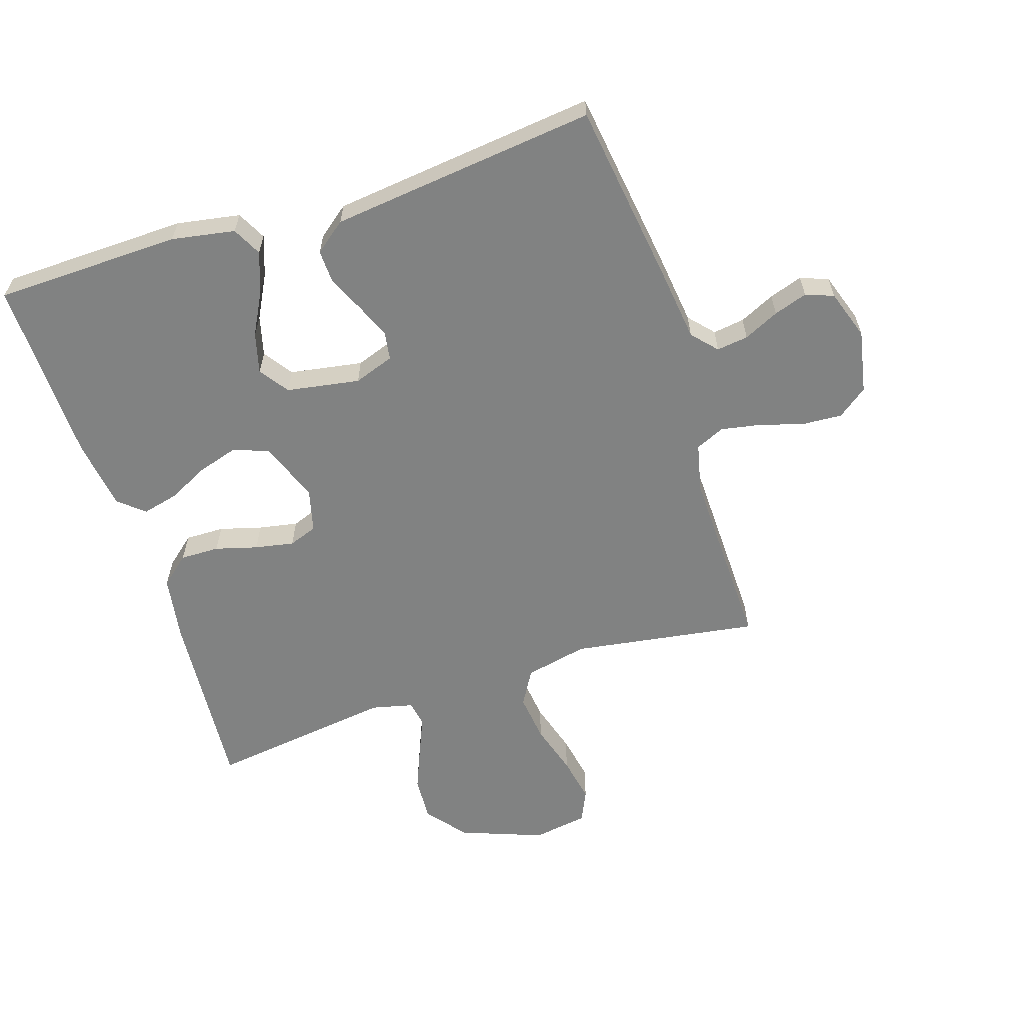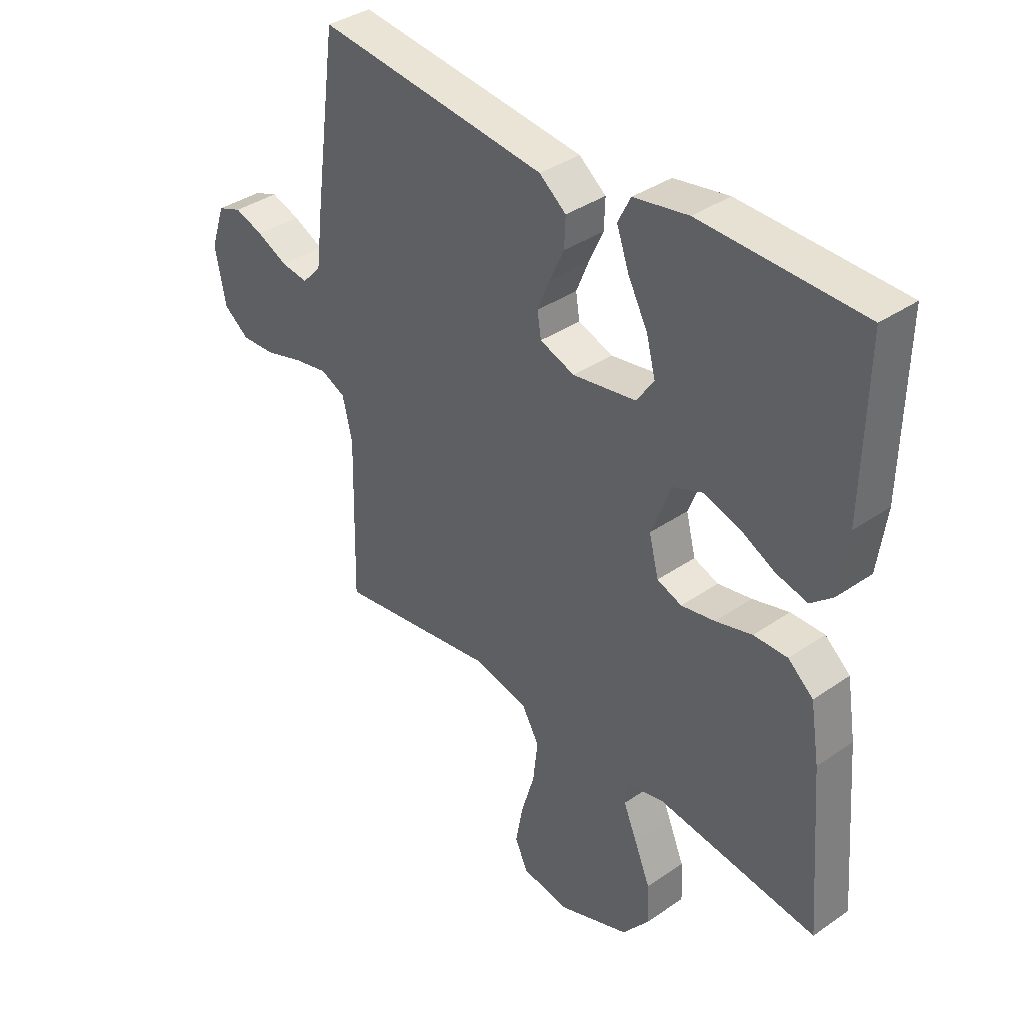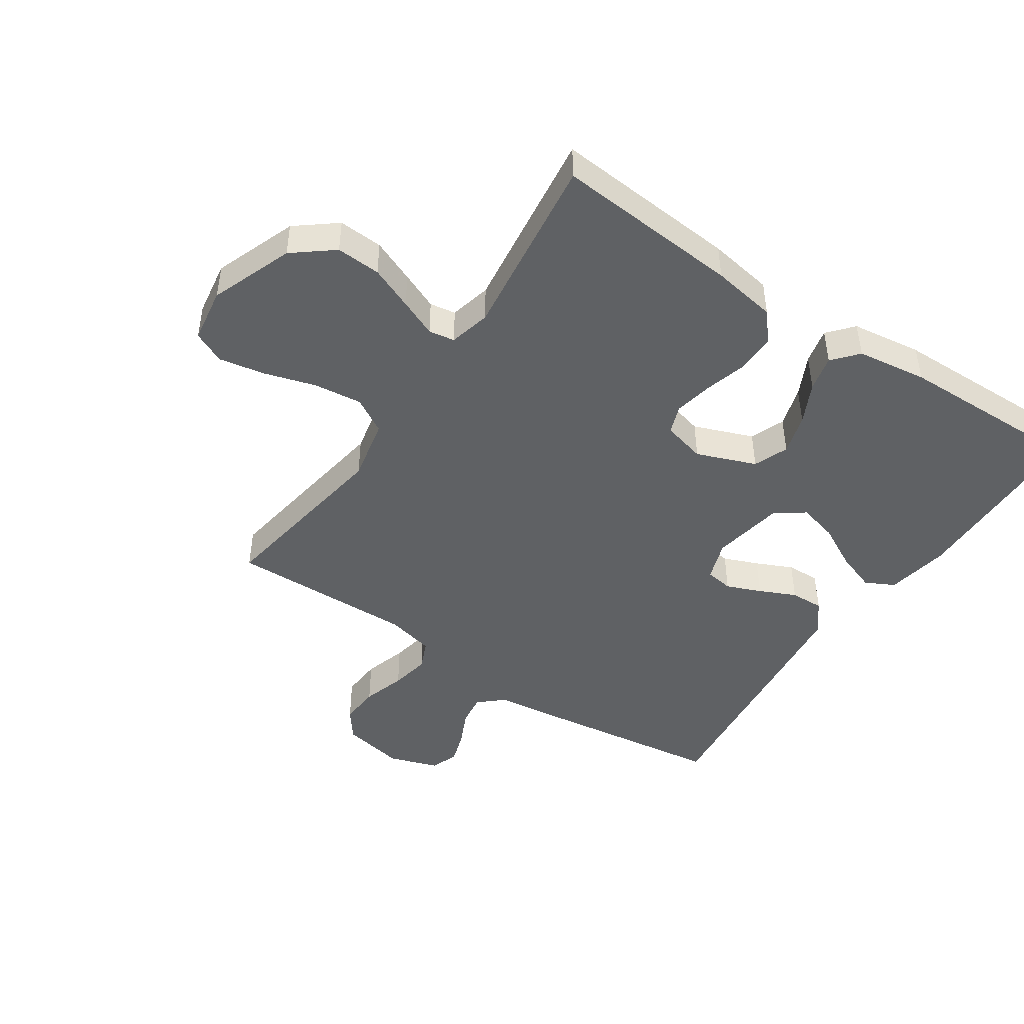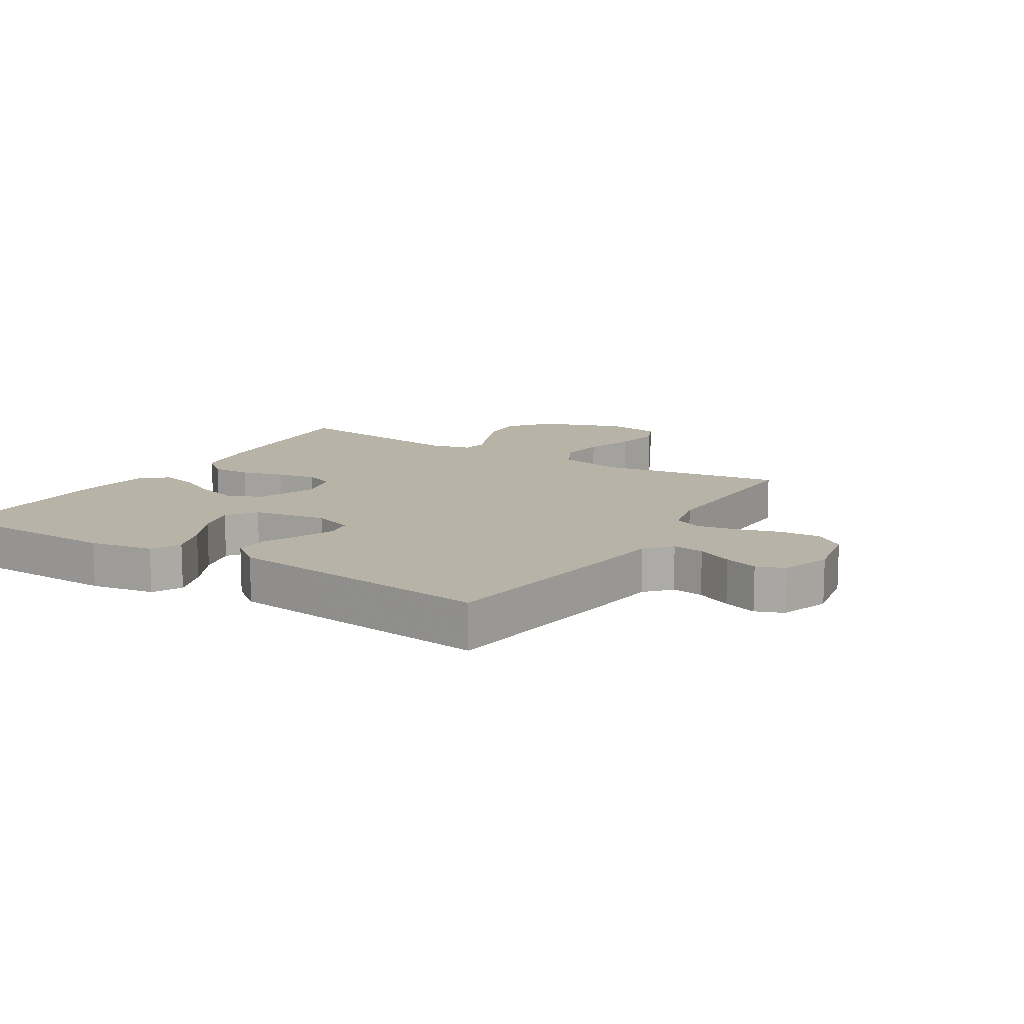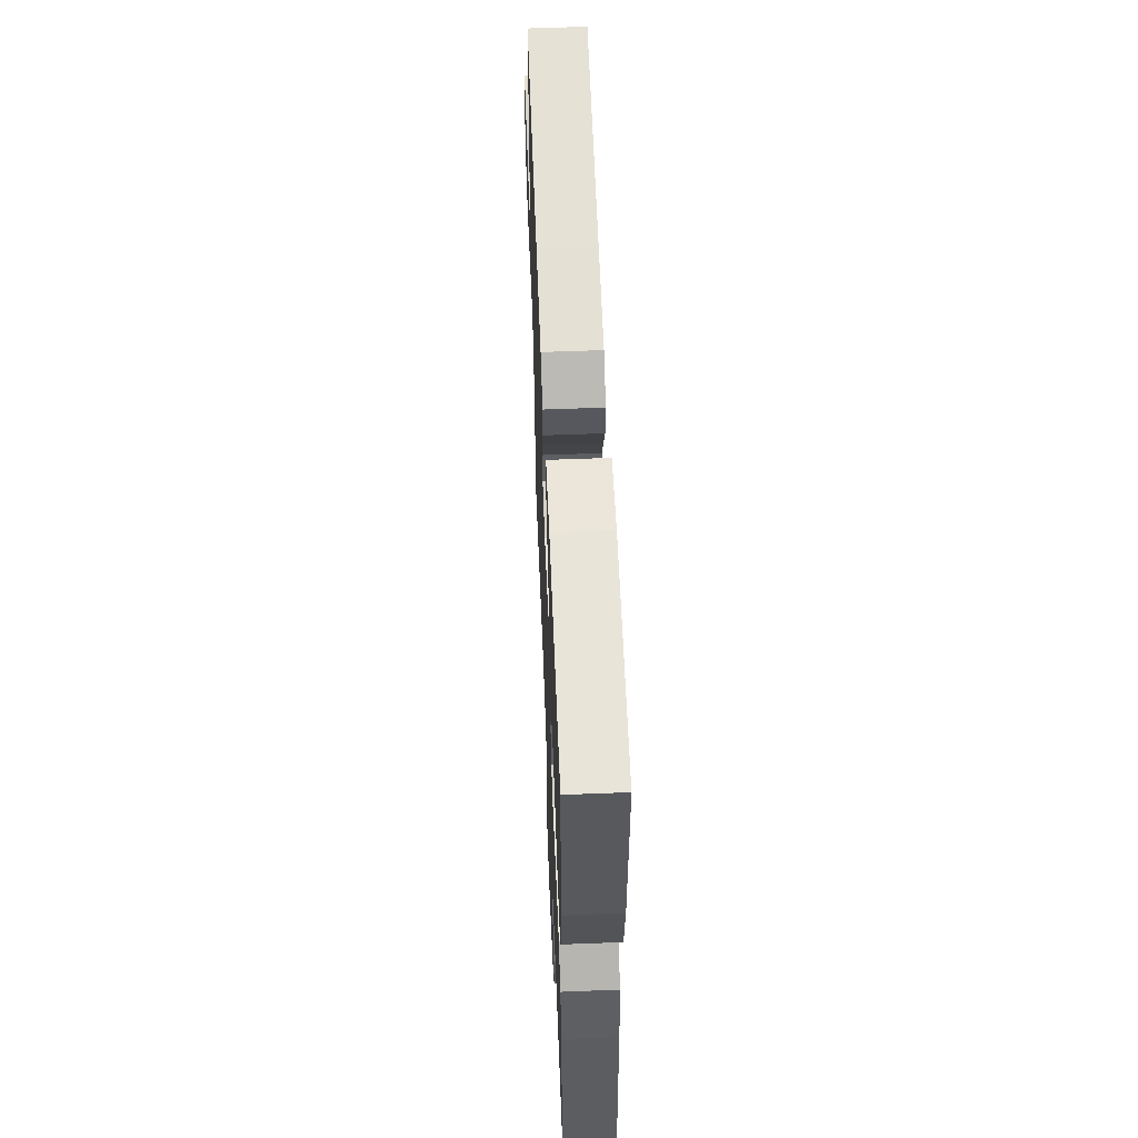
<metadata>
{"format":"obj","ext":"obj","renderer":"f3d","projection":"perspective","resolution":1024,"background":"white","views":[{"elev":-60.6,"azim":17.9,"up":"+Y"},{"elev":37.3,"azim":-131.6,"up":"+Z"},{"elev":-45.8,"azim":-124.0,"up":"+Y"},{"elev":12.6,"azim":31.7,"up":"+Y"},{"elev":58.7,"azim":-92.3,"up":"+Z"}]}
</metadata>
<code>
v 0.5 0.07 0.5
v 0.541 0.07 0.2
v 0.555 0.07 0.085
v 0.591 0.07 0.045
v 0.642 0.07 0.052
v 0.699 0.07 0.079
v 0.753 0.07 0.097
v 0.798 0.07 0.08
v 0.825 0.07 0
v 0.805 0.07 -0.102
v 0.757 0.07 -0.138
v 0.692 0.07 -0.134
v 0.622 0.07 -0.113
v 0.558 0.07 -0.101
v 0.511 0.07 -0.122
v 0.493 0.07 -0.2
v 0.5 0.07 -0.5
v 0.2 0.07 -0.454
v 0.098 0.07 -0.476
v 0.065 0.07 -0.533
v 0.074 0.07 -0.611
v 0.099 0.07 -0.694
v 0.113 0.07 -0.769
v 0.089 0.07 -0.821
v 0 0.07 -0.835
v -0.134 0.07 -0.785
v -0.185 0.07 -0.721
v -0.181 0.07 -0.649
v -0.152 0.07 -0.579
v -0.126 0.07 -0.518
v -0.133 0.07 -0.476
v -0.2 0.07 -0.46
v -0.5 0.07 -0.5
v -0.476 0.07 -0.2
v -0.459 0.07 -0.095
v -0.412 0.07 -0.055
v -0.349 0.07 -0.056
v -0.281 0.07 -0.075
v -0.218 0.07 -0.087
v -0.172 0.07 -0.07
v -0.154 0.07 0
v -0.191 0.07 0.096
v -0.247 0.07 0.118
v -0.313 0.07 0.098
v -0.379 0.07 0.065
v -0.437 0.07 0.051
v -0.478 0.07 0.086
v -0.494 0.07 0.2
v -0.5 0.07 0.5
v -0.2 0.07 0.507
v -0.098 0.07 0.489
v -0.074 0.07 0.442
v -0.097 0.07 0.377
v -0.134 0.07 0.307
v -0.151 0.07 0.242
v -0.118 0.07 0.195
v 0 0.07 0.175
v 0.065 0.07 0.198
v 0.072 0.07 0.243
v 0.049 0.07 0.299
v 0.022 0.07 0.358
v 0.02 0.07 0.412
v 0.07 0.07 0.451
v 0.2 0.07 0.466
v 0.5 0 0.5
v 0.541 0 0.2
v 0.555 0 0.085
v 0.591 0 0.045
v 0.642 0 0.052
v 0.699 0 0.079
v 0.753 0 0.097
v 0.798 0 0.08
v 0.825 0 0
v 0.805 0 -0.102
v 0.757 0 -0.138
v 0.692 0 -0.134
v 0.622 0 -0.113
v 0.558 0 -0.101
v 0.511 0 -0.122
v 0.493 0 -0.2
v 0.5 0 -0.5
v 0.2 0 -0.454
v 0.098 0 -0.476
v 0.065 0 -0.533
v 0.074 0 -0.611
v 0.099 0 -0.694
v 0.113 0 -0.769
v 0.089 0 -0.821
v 0 0 -0.835
v -0.134 0 -0.785
v -0.185 0 -0.721
v -0.181 0 -0.649
v -0.152 0 -0.579
v -0.126 0 -0.518
v -0.133 0 -0.476
v -0.2 0 -0.46
v -0.5 0 -0.5
v -0.476 0 -0.2
v -0.459 0 -0.095
v -0.412 0 -0.055
v -0.349 0 -0.056
v -0.281 0 -0.075
v -0.218 0 -0.087
v -0.172 0 -0.07
v -0.154 0 0
v -0.191 0 0.096
v -0.247 0 0.118
v -0.313 0 0.098
v -0.379 0 0.065
v -0.437 0 0.051
v -0.478 0 0.086
v -0.494 0 0.2
v -0.5 0 0.5
v -0.2 0 0.507
v -0.098 0 0.489
v -0.074 0 0.442
v -0.097 0 0.377
v -0.134 0 0.307
v -0.151 0 0.242
v -0.118 0 0.195
v 0 0 0.175
v 0.065 0 0.198
v 0.072 0 0.243
v 0.049 0 0.299
v 0.022 0 0.358
v 0.02 0 0.412
v 0.07 0 0.451
v 0.2 0 0.466
f 1 2 3
f 64 1 3
f 63 64 3
f 62 63 3
f 61 62 3
f 60 61 3
f 59 60 3 4
f 58 59 4
f 57 58 4
f 56 57 4
f 52 53 54
f 51 52 54
f 50 51 54
f 49 50 54
f 48 49 54
f 47 48 54
f 46 47 54
f 45 46 54
f 44 45 54
f 43 44 54 55
f 42 43 55 56
f 36 37 38
f 35 36 38
f 34 35 38
f 33 34 38
f 32 33 38
f 31 32 38 39
f 28 29 30
f 27 28 30
f 26 27 30
f 25 26 30
f 24 25 30
f 23 24 30
f 22 23 30
f 21 22 30
f 20 21 30 31
f 31 39 40
f 20 31 40
f 19 20 40
f 16 17 18
f 19 40 41
f 18 19 41
f 16 18 41
f 15 16 41
f 11 12 13
f 10 11 13
f 9 10 13
f 8 9 13
f 7 8 13
f 6 7 13
f 5 6 13
f 4 5 13 14
f 41 42 56
f 15 41 56
f 14 15 56
f 4 14 56
f 67 66 65
f 67 65 128
f 67 128 127
f 67 127 126
f 67 126 125
f 67 125 124
f 68 67 124 123
f 68 123 122
f 68 122 121
f 68 121 120
f 118 117 116
f 118 116 115
f 118 115 114
f 118 114 113
f 118 113 112
f 118 112 111
f 118 111 110
f 118 110 109
f 118 109 108
f 119 118 108 107
f 120 119 107 106
f 102 101 100
f 102 100 99
f 102 99 98
f 102 98 97
f 102 97 96
f 103 102 96 95
f 94 93 92
f 94 92 91
f 94 91 90
f 94 90 89
f 94 89 88
f 94 88 87
f 94 87 86
f 94 86 85
f 95 94 85 84
f 104 103 95
f 104 95 84
f 104 84 83
f 82 81 80
f 105 104 83
f 105 83 82
f 105 82 80
f 105 80 79
f 77 76 75
f 77 75 74
f 77 74 73
f 77 73 72
f 77 72 71
f 77 71 70
f 77 70 69
f 78 77 69 68
f 120 106 105
f 120 105 79
f 120 79 78
f 120 78 68
f 1 65 66 2
f 2 66 67 3
f 3 67 68 4
f 4 68 69 5
f 5 69 70 6
f 6 70 71 7
f 7 71 72 8
f 8 72 73 9
f 9 73 74 10
f 10 74 75 11
f 11 75 76 12
f 12 76 77 13
f 13 77 78 14
f 14 78 79 15
f 15 79 80 16
f 16 80 81 17
f 17 81 82 18
f 18 82 83 19
f 19 83 84 20
f 20 84 85 21
f 21 85 86 22
f 22 86 87 23
f 23 87 88 24
f 24 88 89 25
f 25 89 90 26
f 26 90 91 27
f 27 91 92 28
f 28 92 93 29
f 29 93 94 30
f 30 94 95 31
f 31 95 96 32
f 32 96 97 33
f 33 97 98 34
f 34 98 99 35
f 35 99 100 36
f 36 100 101 37
f 37 101 102 38
f 38 102 103 39
f 39 103 104 40
f 40 104 105 41
f 41 105 106 42
f 42 106 107 43
f 43 107 108 44
f 44 108 109 45
f 45 109 110 46
f 46 110 111 47
f 47 111 112 48
f 48 112 113 49
f 49 113 114 50
f 50 114 115 51
f 51 115 116 52
f 52 116 117 53
f 53 117 118 54
f 54 118 119 55
f 55 119 120 56
f 56 120 121 57
f 57 121 122 58
f 58 122 123 59
f 59 123 124 60
f 60 124 125 61
f 61 125 126 62
f 62 126 127 63
f 63 127 128 64
f 64 128 65 1

</code>
